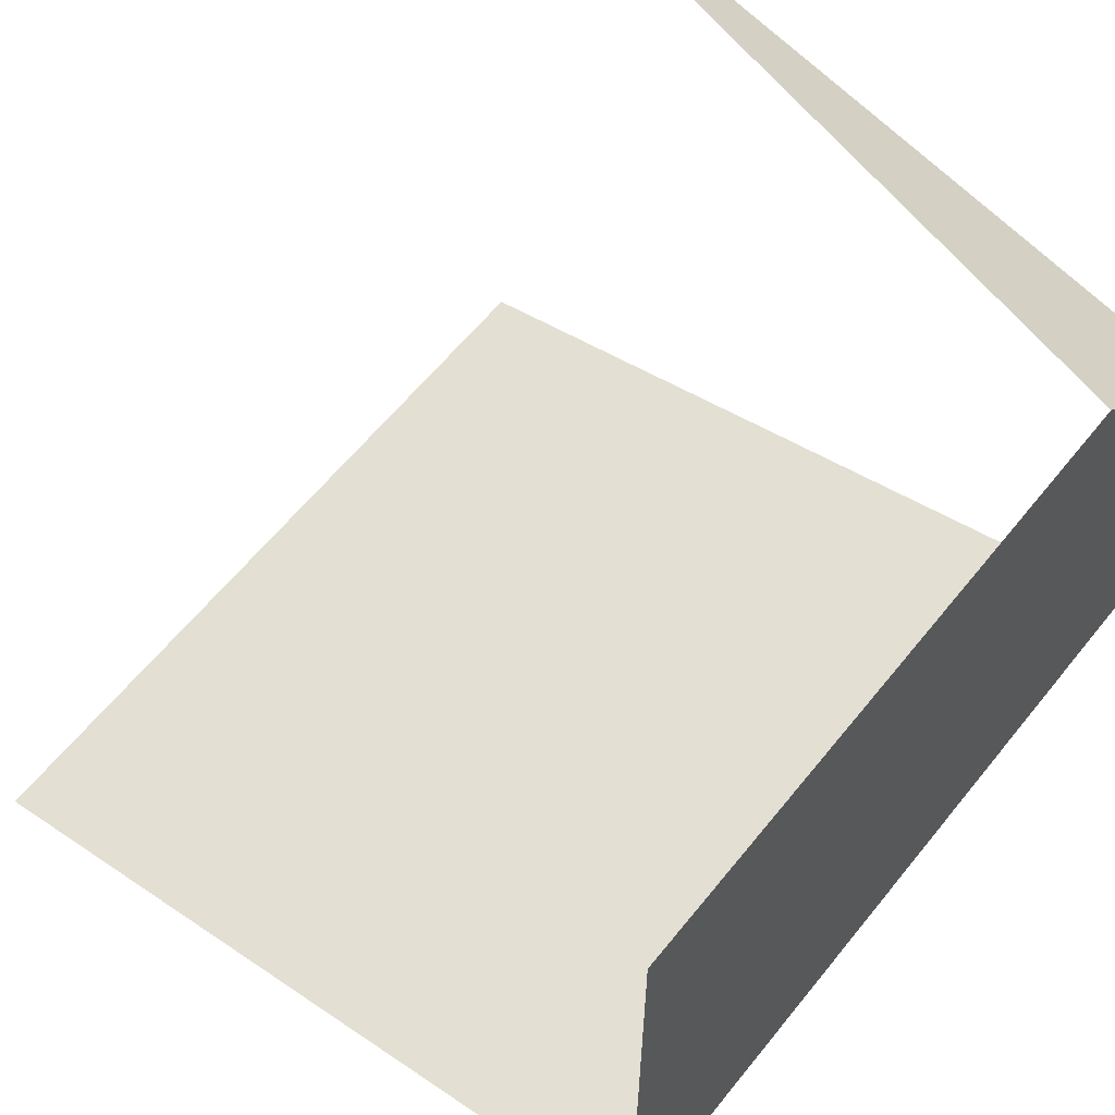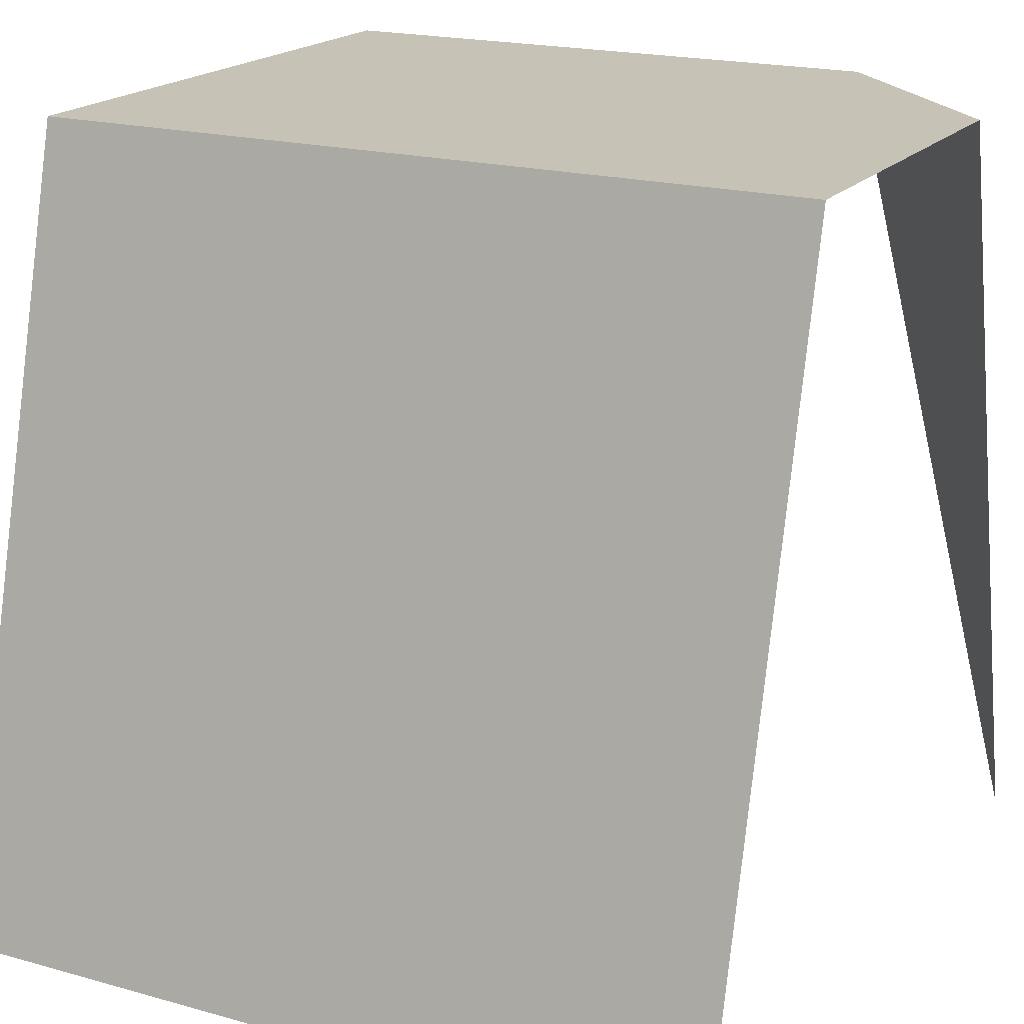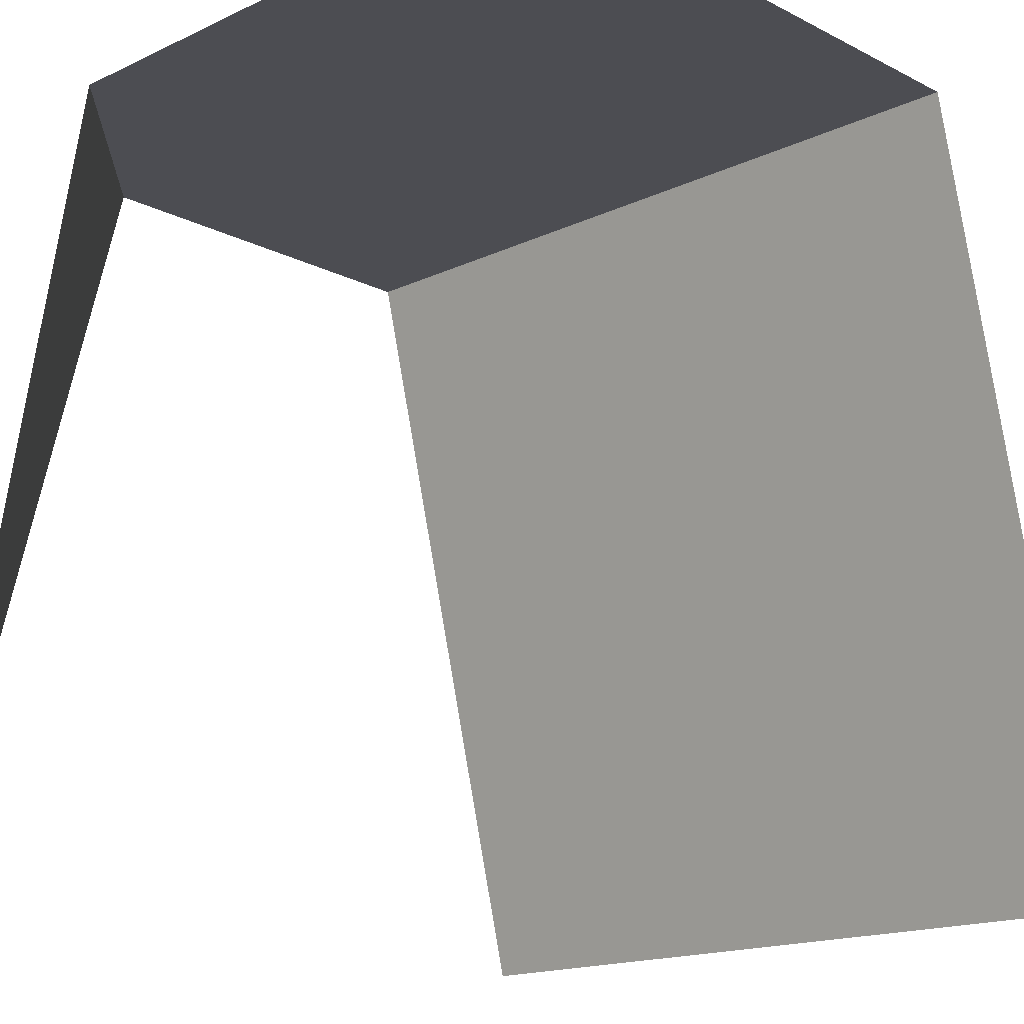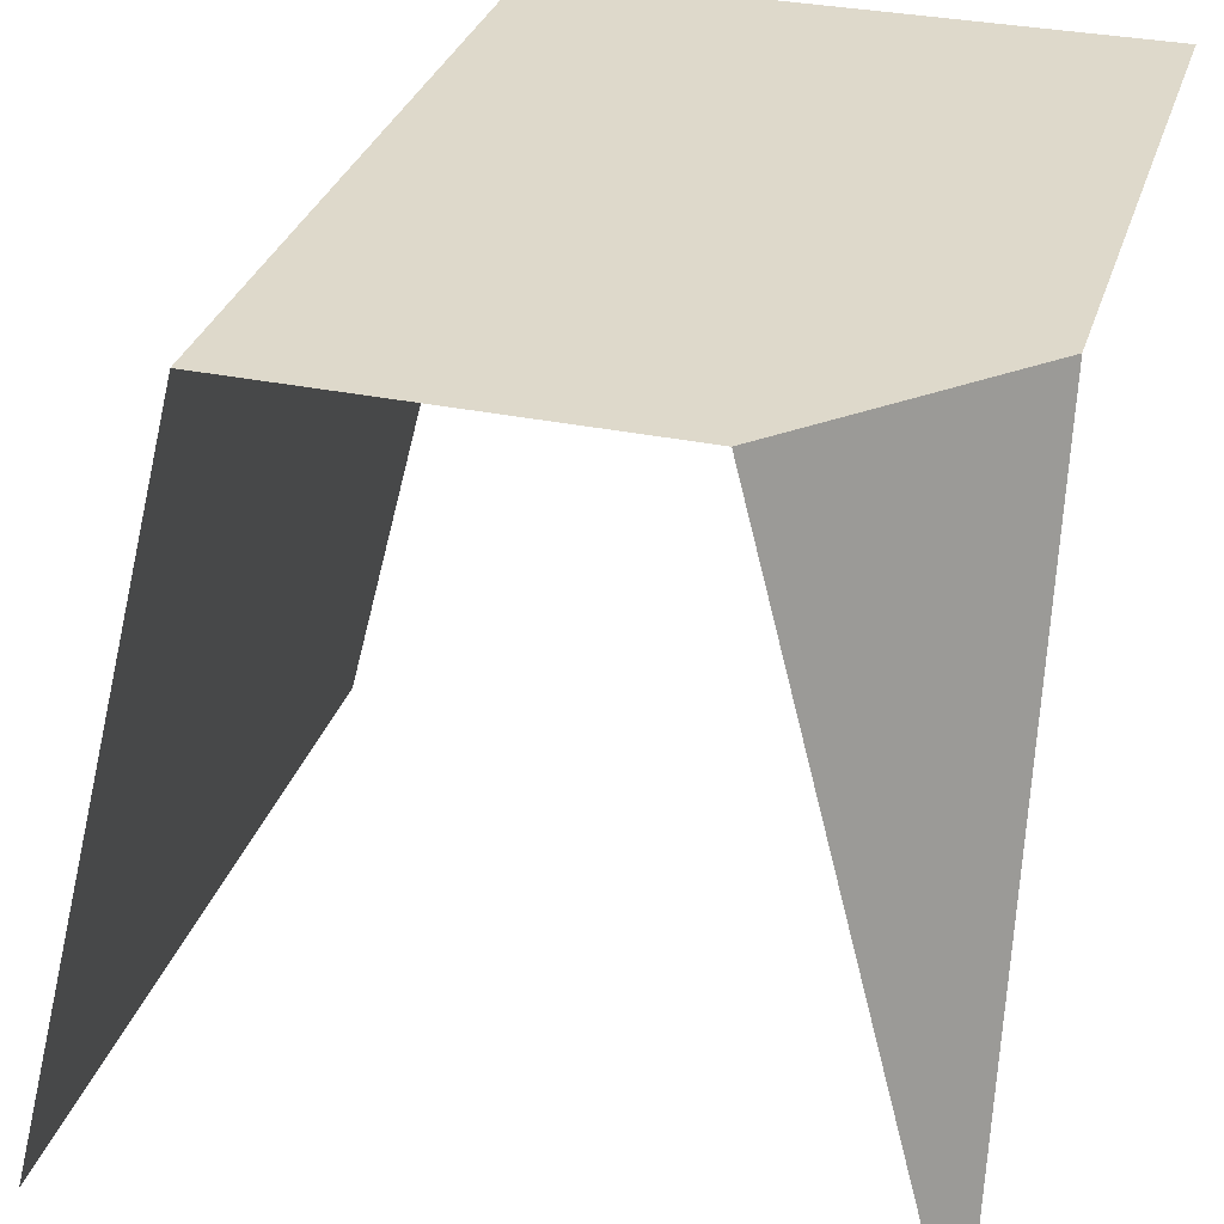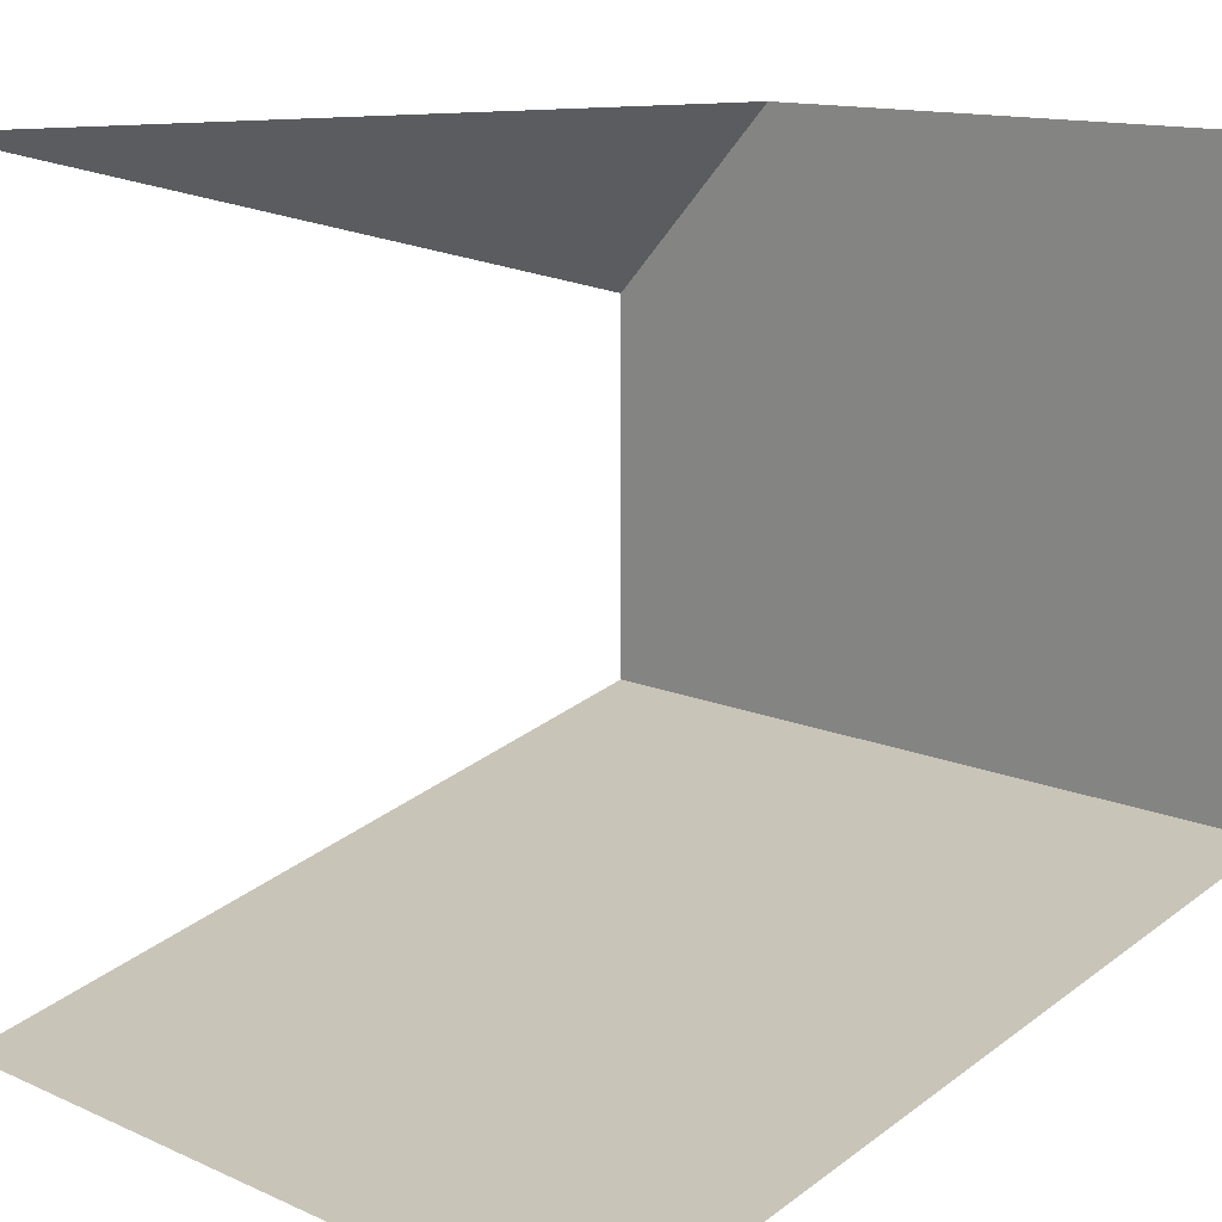
<metadata>
{"format":"obj","ext":"obj","renderer":"f3d","projection":"perspective","resolution":1024,"background":"white","views":[{"elev":60.5,"azim":128.5,"up":"+Z"},{"elev":19.1,"azim":-152.2,"up":"+Y"},{"elev":-16.4,"azim":43.9,"up":"+Y"},{"elev":31.7,"azim":-73.6,"up":"+Y"},{"elev":12.7,"azim":46.0,"up":"+Z"}]}
</metadata>
<code>
o 0
v 1 1 0.25
v 1 0 0
v 1 1 1
v 0 1 0.25
v 0 0 0
v 0.25 1 1
v 0 1 0.75
v 0 0 1
v 1 1 0.75
f 6 3 9 7
f 7 9 1 4
f 7 8 6
f 1 2 5 4

</code>
